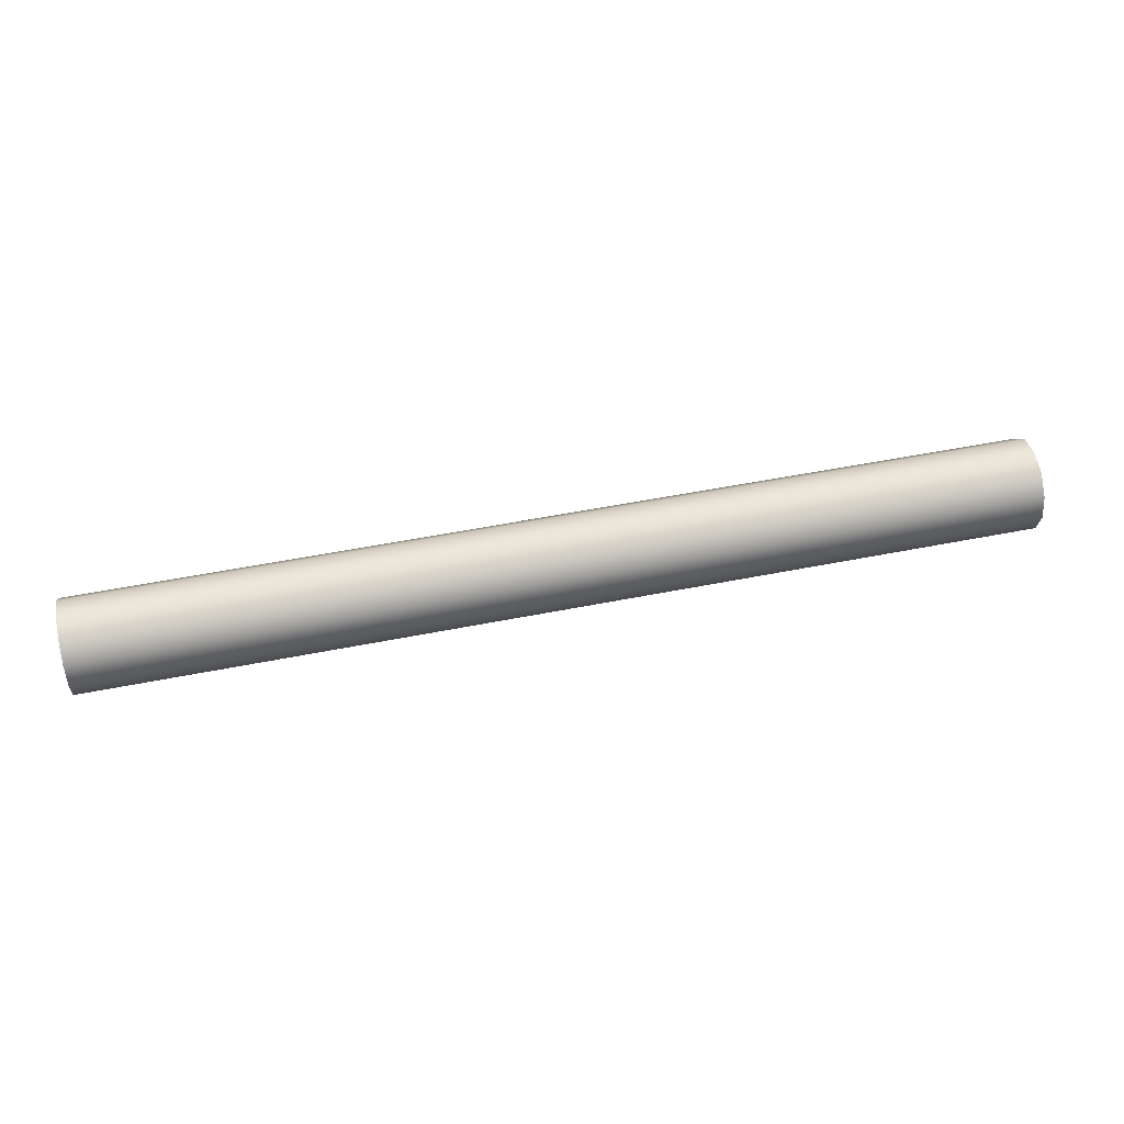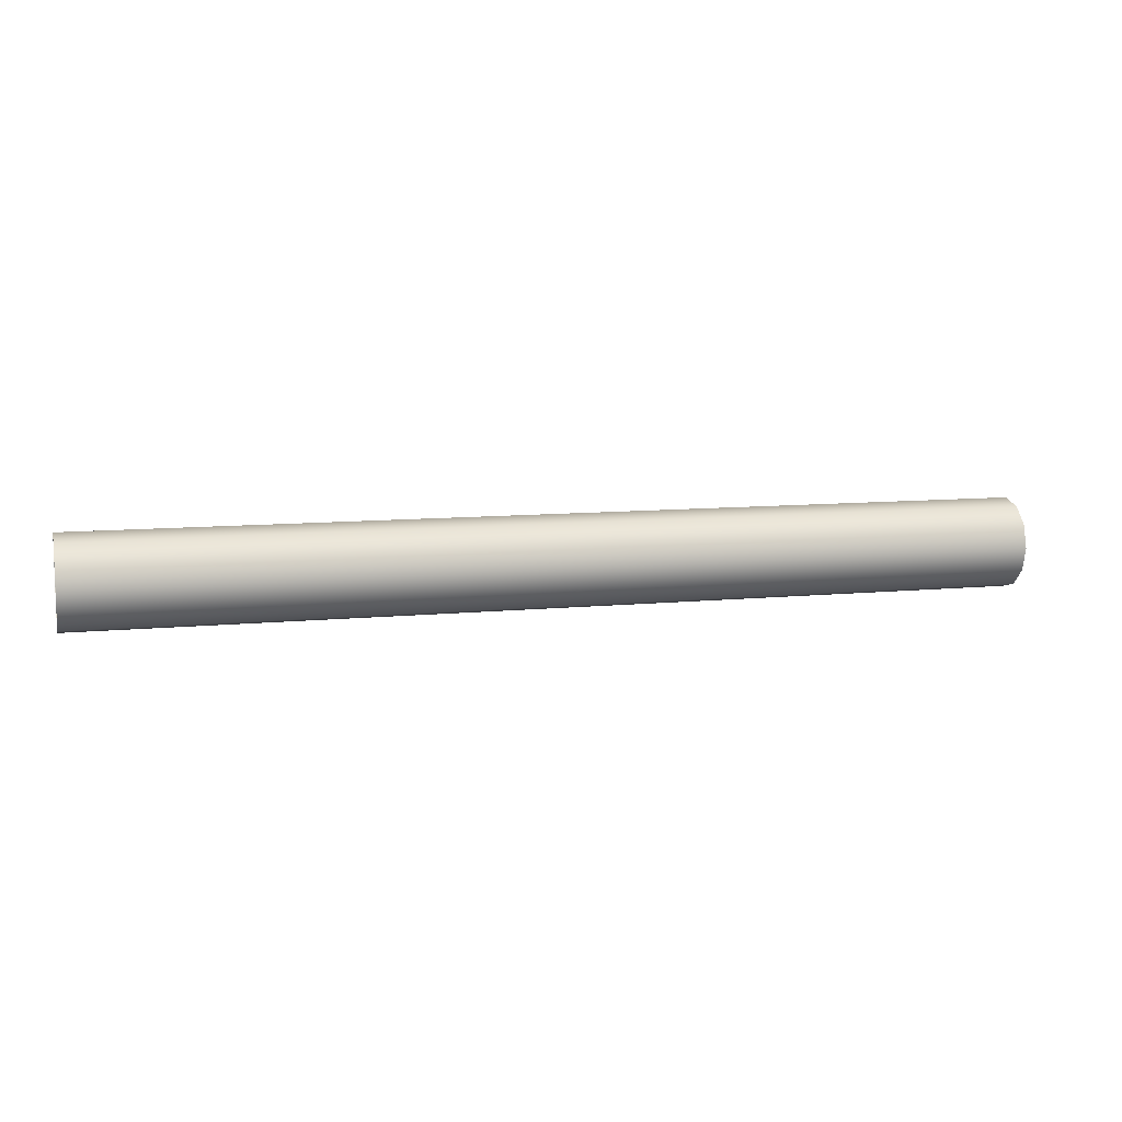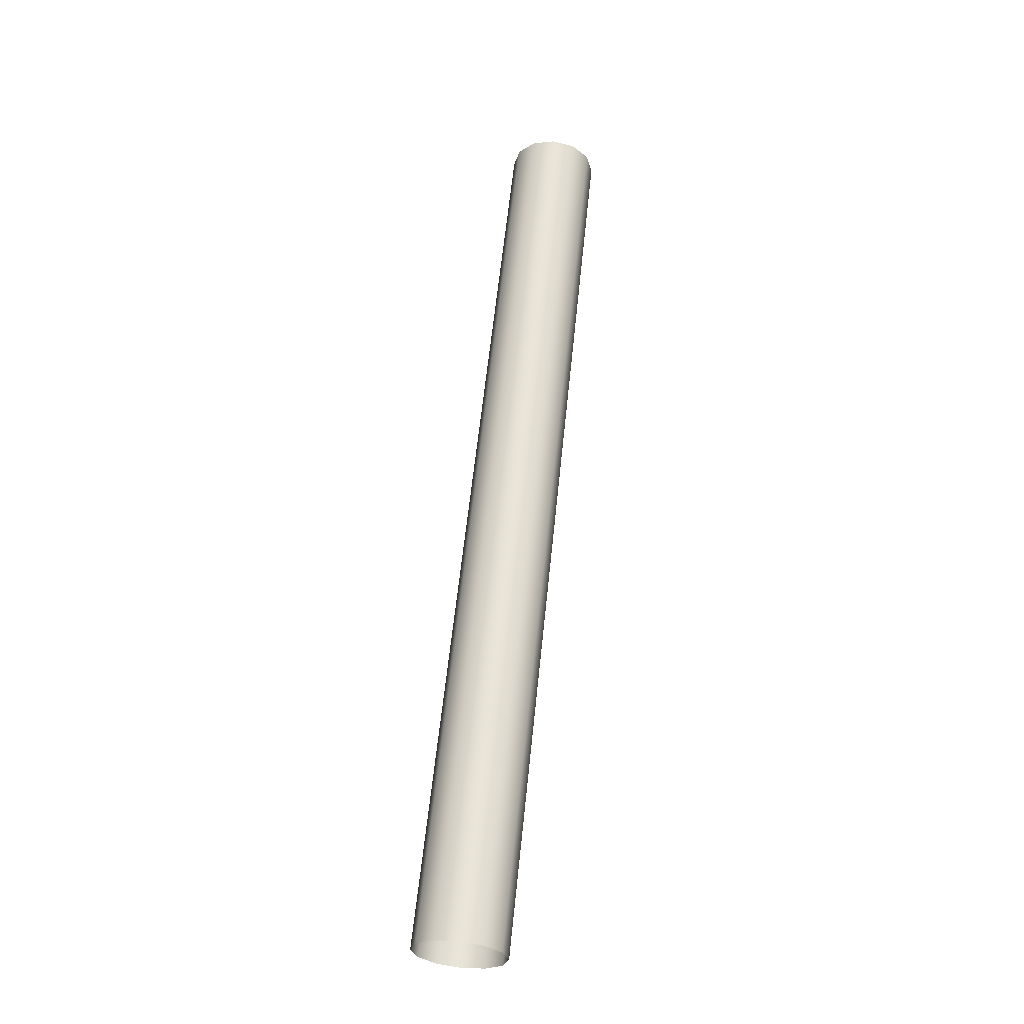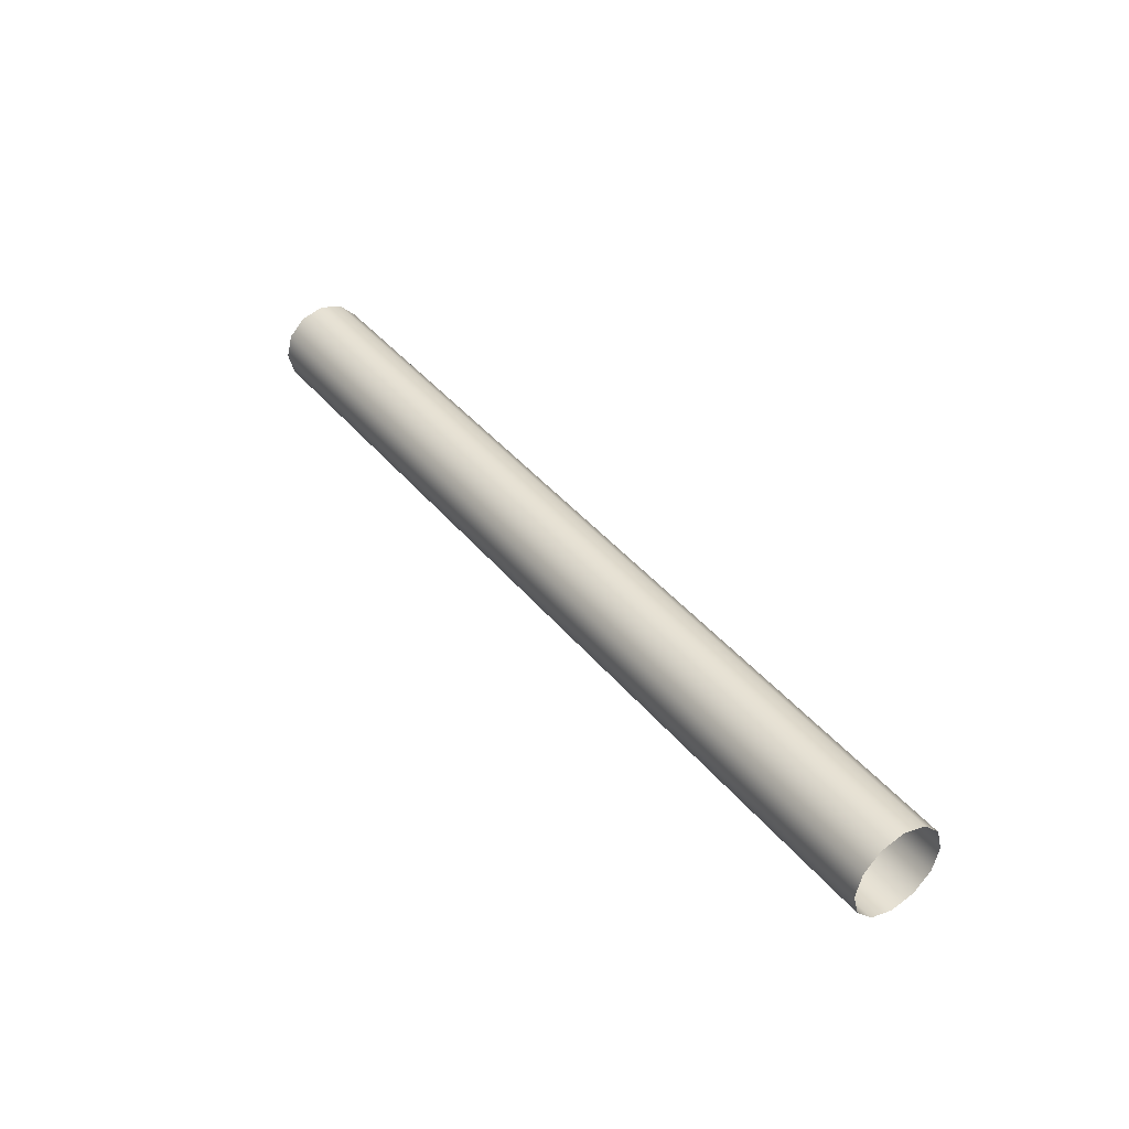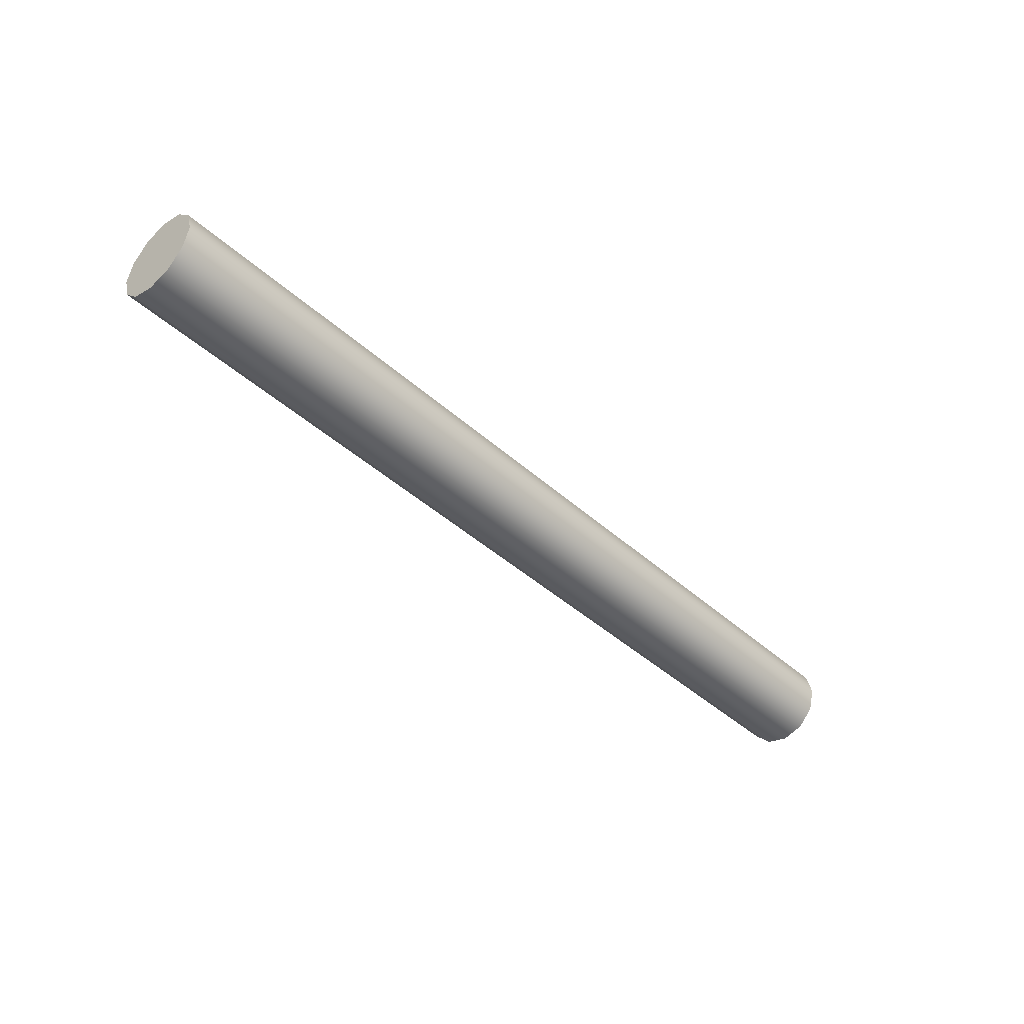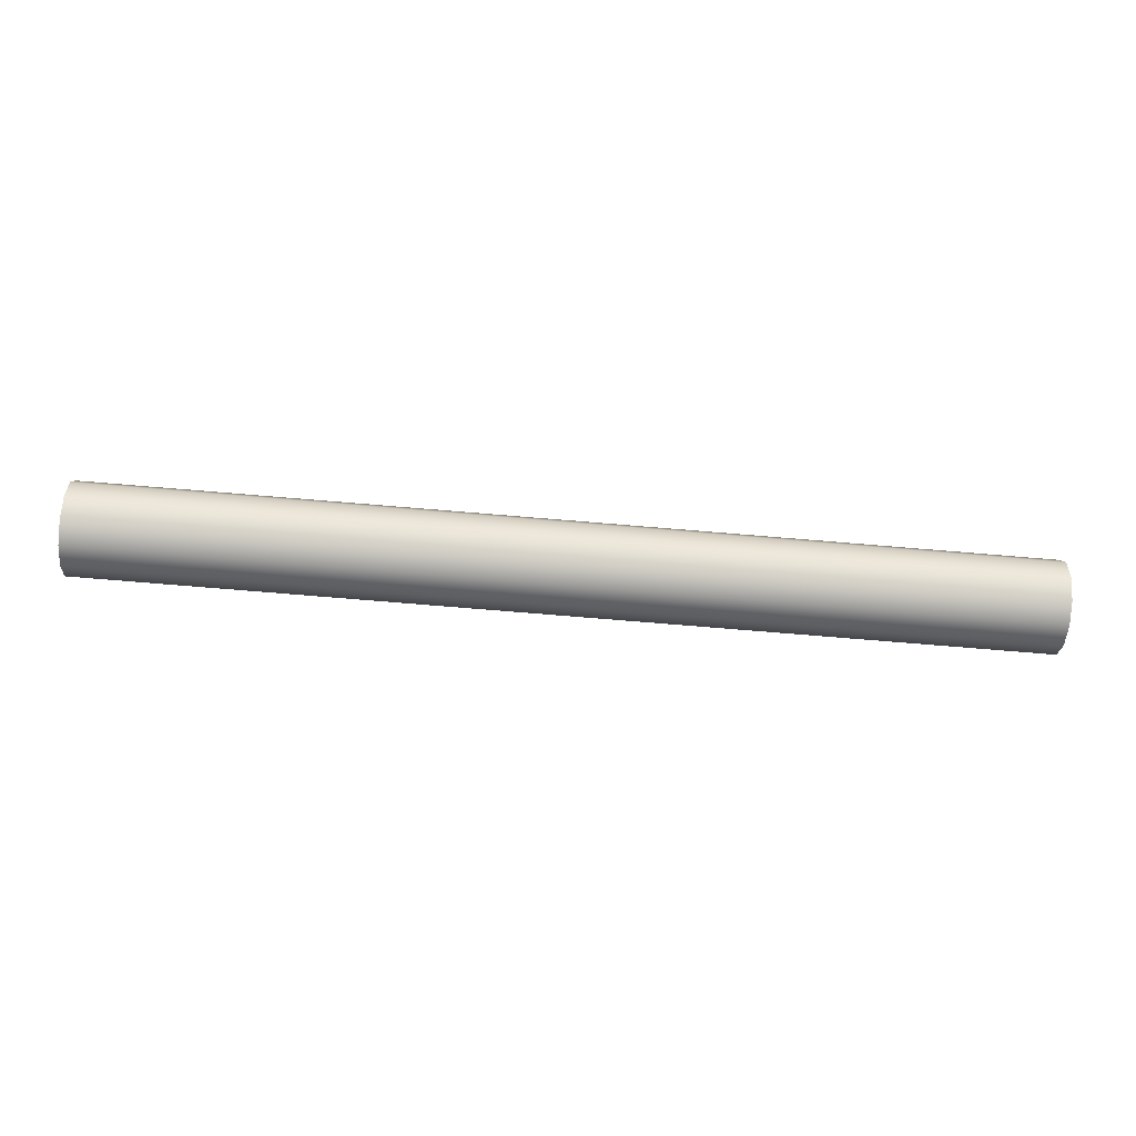
<metadata>
{"format":"obj","ext":"obj","renderer":"f3d","projection":"perspective","resolution":1024,"background":"white","views":[{"elev":51.3,"azim":167.7,"up":"+Z"},{"elev":9.2,"azim":-15.2,"up":"+Y"},{"elev":60.7,"azim":-84.1,"up":"+Y"},{"elev":39.4,"azim":-124.5,"up":"+Z"},{"elev":-42.9,"azim":133.2,"up":"+Z"},{"elev":-68.8,"azim":-4.9,"up":"+Y"}]}
</metadata>
<code>
v  -7.91 12.2 -1.45
v  -7.91 12.17 -1.55
v  -11.99 12.17 -1.55
v  -11.99 12.2 -1.45
v  -7.91 12.1 -1.623
v  -11.99 12.1 -1.623
v  -7.91 12 -1.649
v  -11.99 12 -1.649
v  -7.91 11.9 -1.623
v  -11.99 11.9 -1.623
v  -7.91 11.82 -1.55
v  -11.99 11.82 -1.55
v  -7.91 11.8 -1.45
v  -11.99 11.8 -1.45
v  -7.91 11.82 -1.351
v  -11.99 11.82 -1.351
v  -7.91 11.9 -1.278
v  -11.99 11.9 -1.278
v  -7.91 12 -1.251
v  -11.99 12 -1.251
v  -7.91 12.1 -1.278
v  -11.99 12.1 -1.278
v  -7.91 12.17 -1.351
v  -11.99 12.17 -1.351
v  -7.91 12 -1.45
g breechguard
f 1 2 3 4
f 2 5 6 3
f 5 7 8 6
f 7 9 10 8
f 9 11 12 10
f 13 14 12 11
f 13 15 16 14
f 15 17 18 16
f 17 19 20 18
f 19 21 22 20
f 21 23 24 22
f 23 1 4 24
f 2 1 25
f 1 23 25
f 23 21 25
f 21 19 25
f 19 17 25
f 17 15 25
f 15 13 25
f 13 11 25
f 11 9 25
f 9 7 25
f 7 5 25
f 5 2 25

</code>
